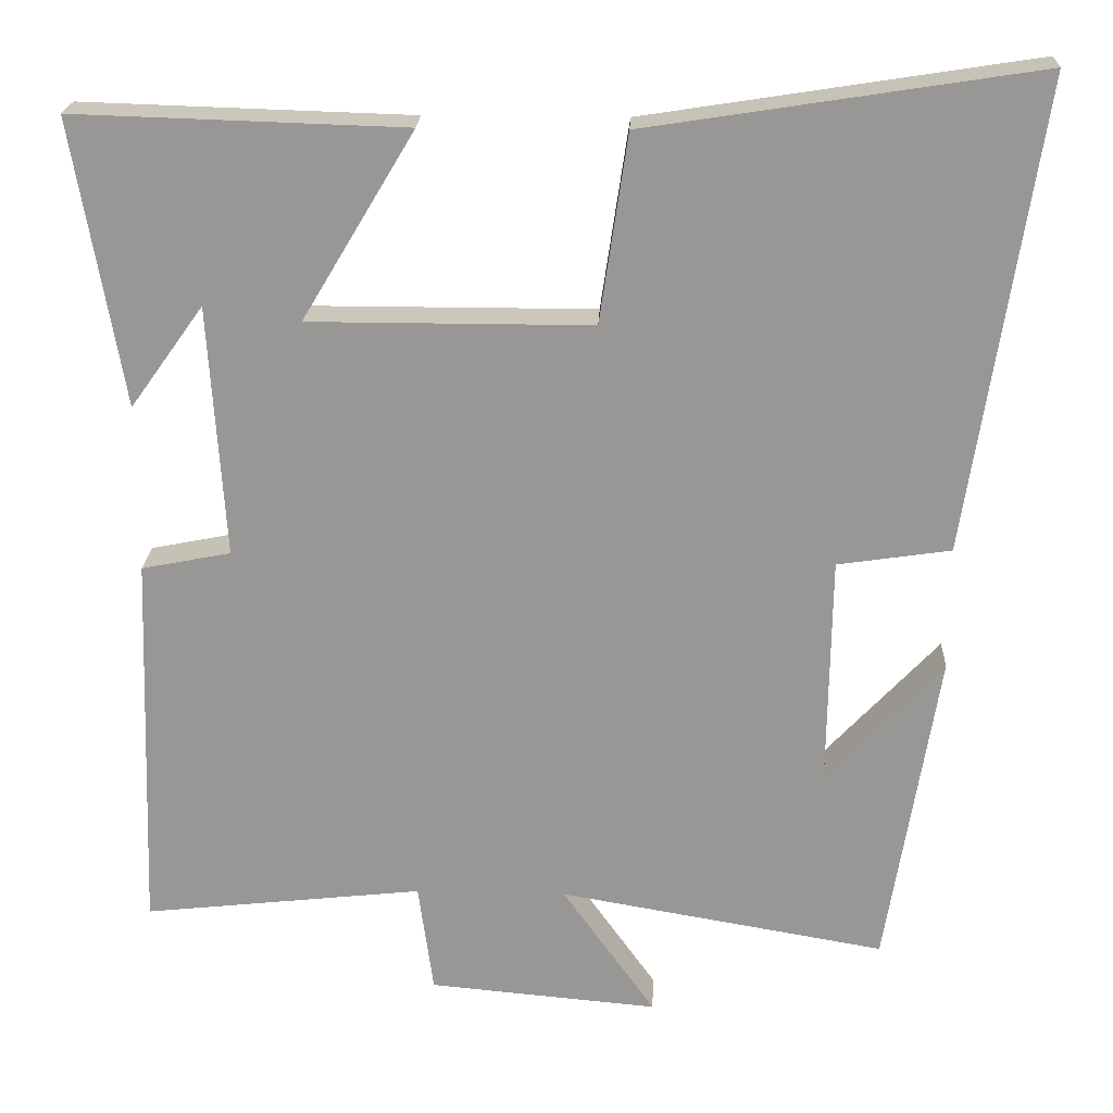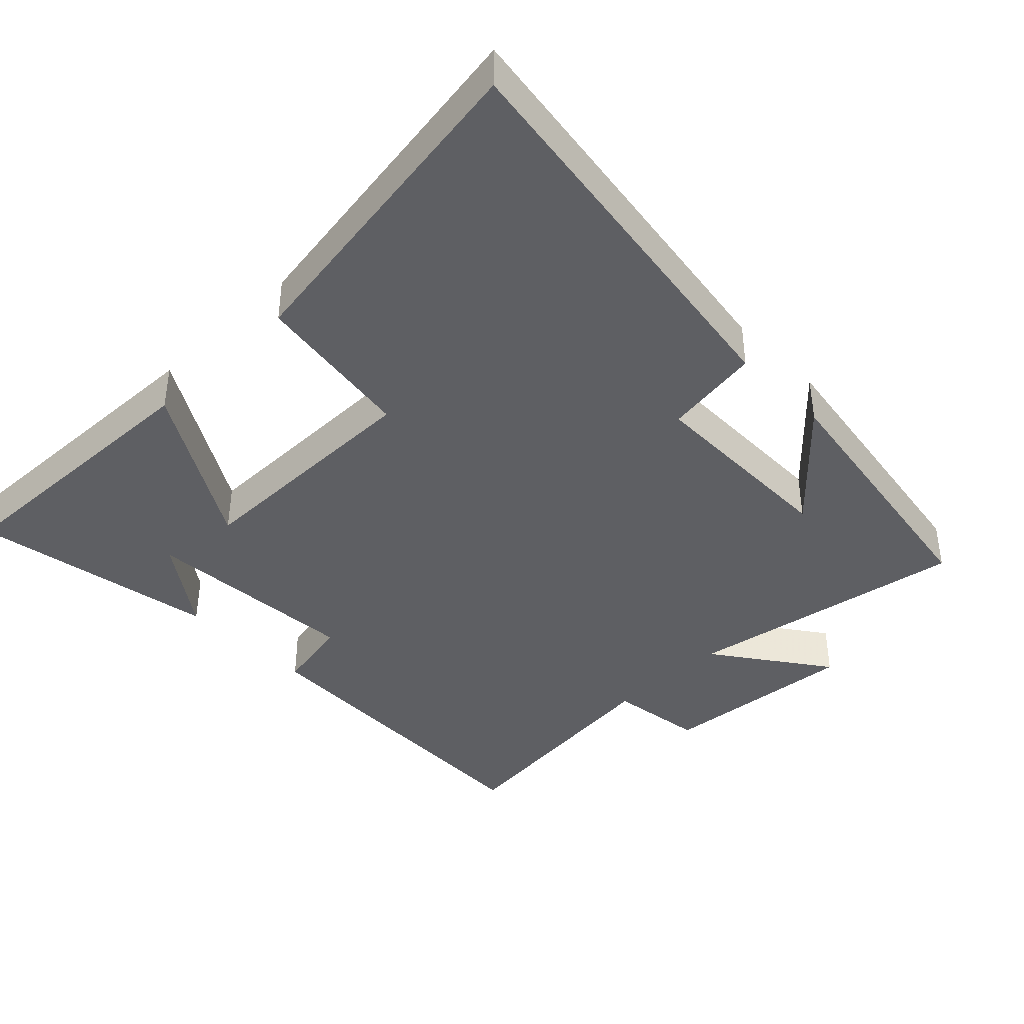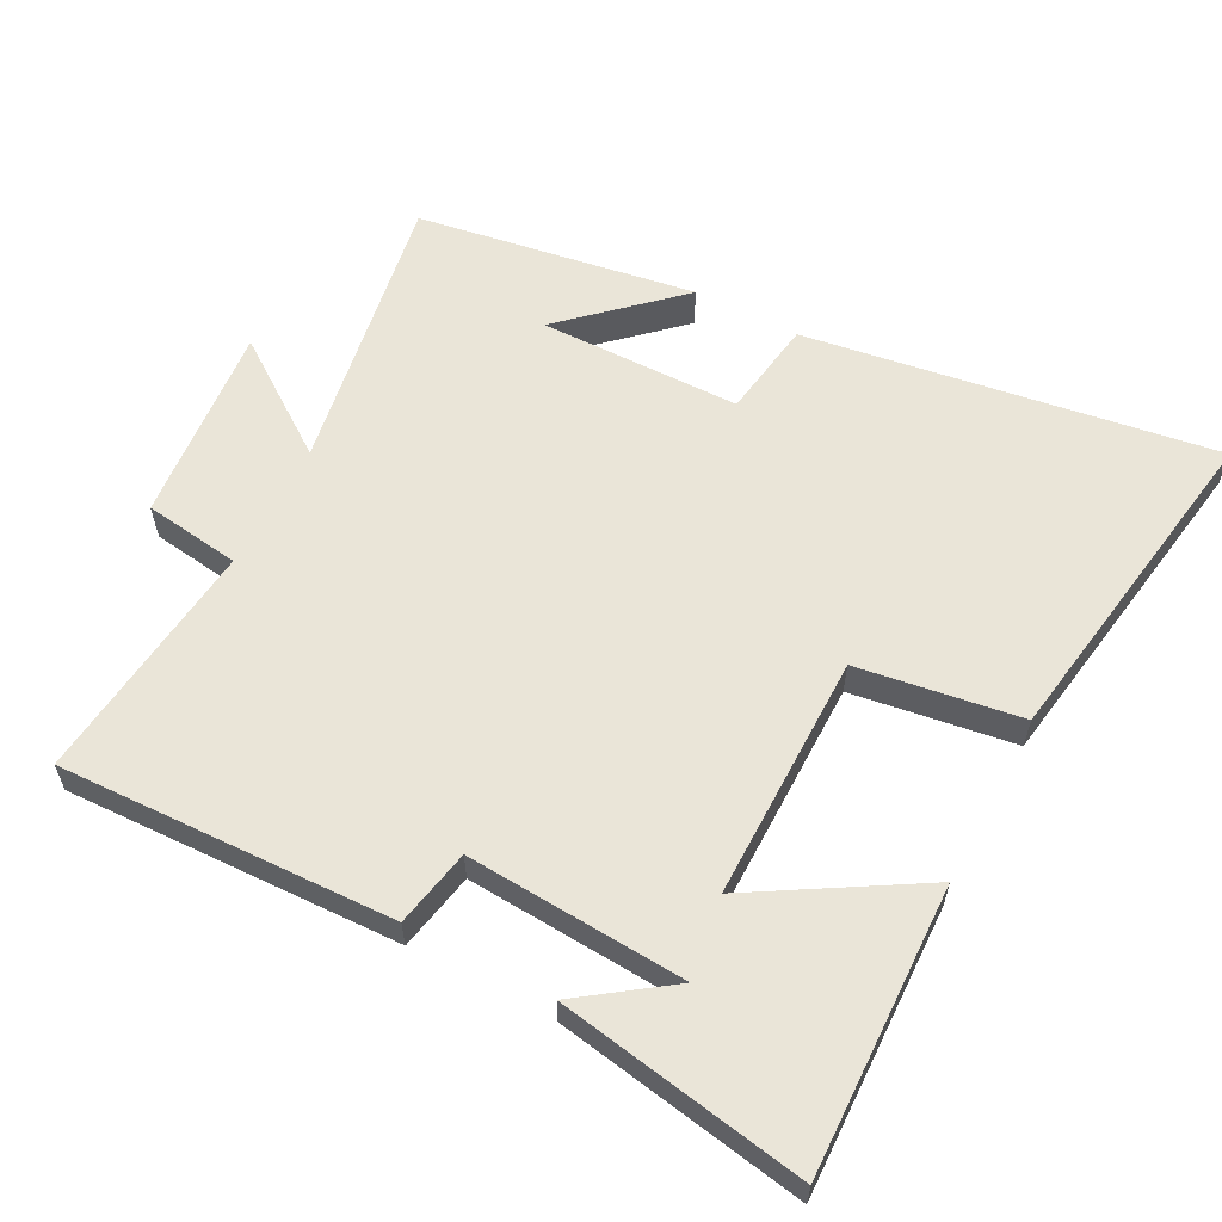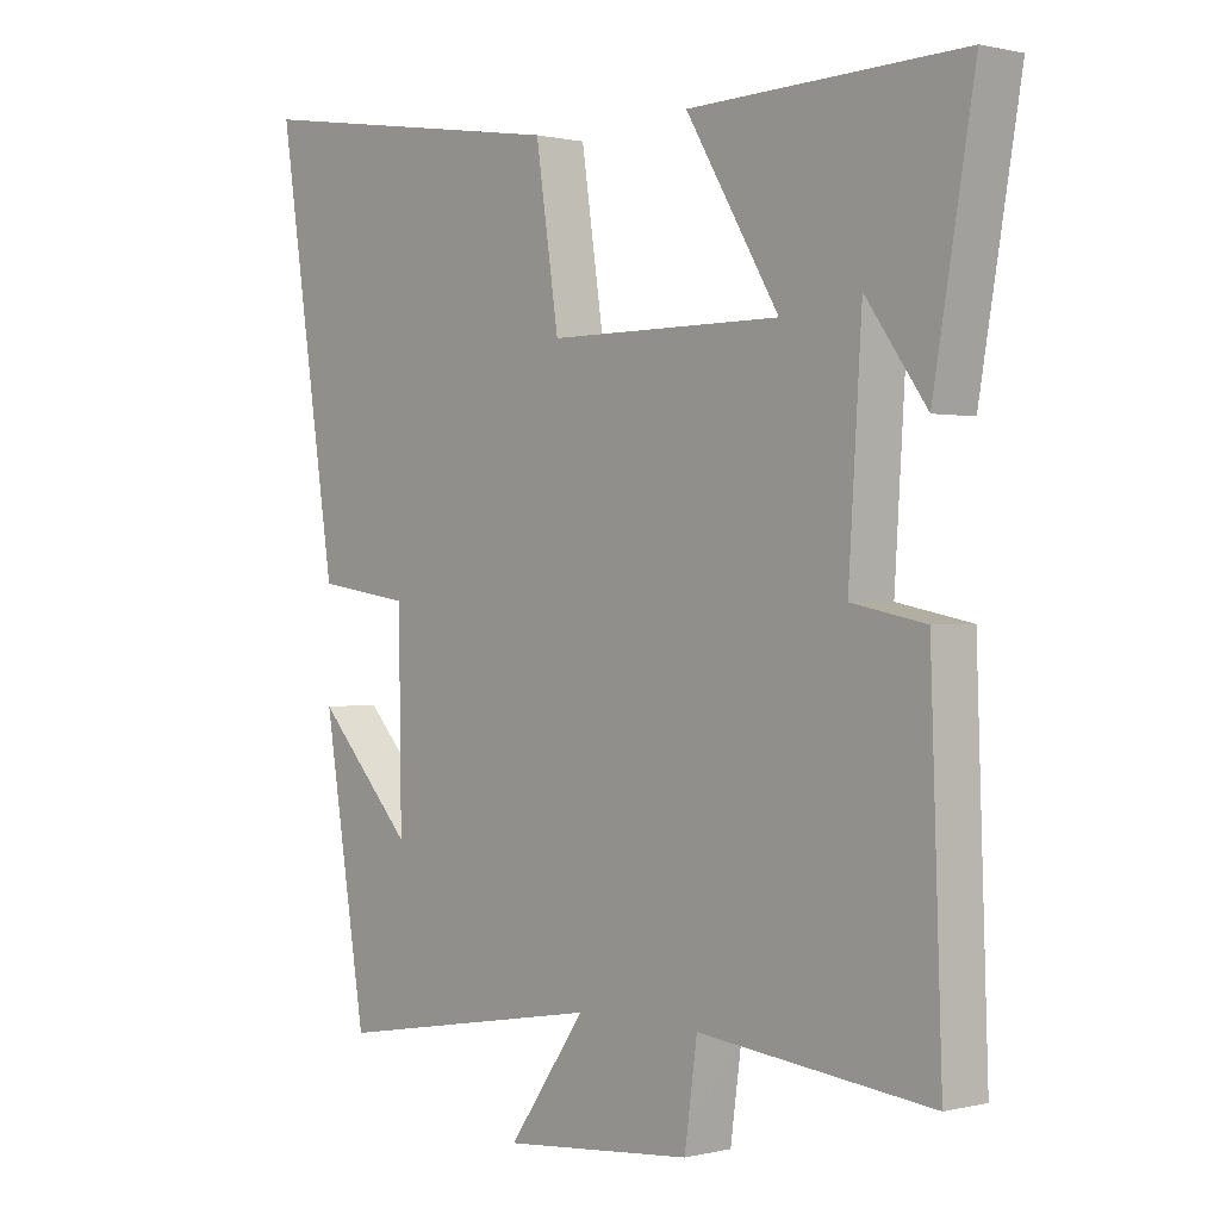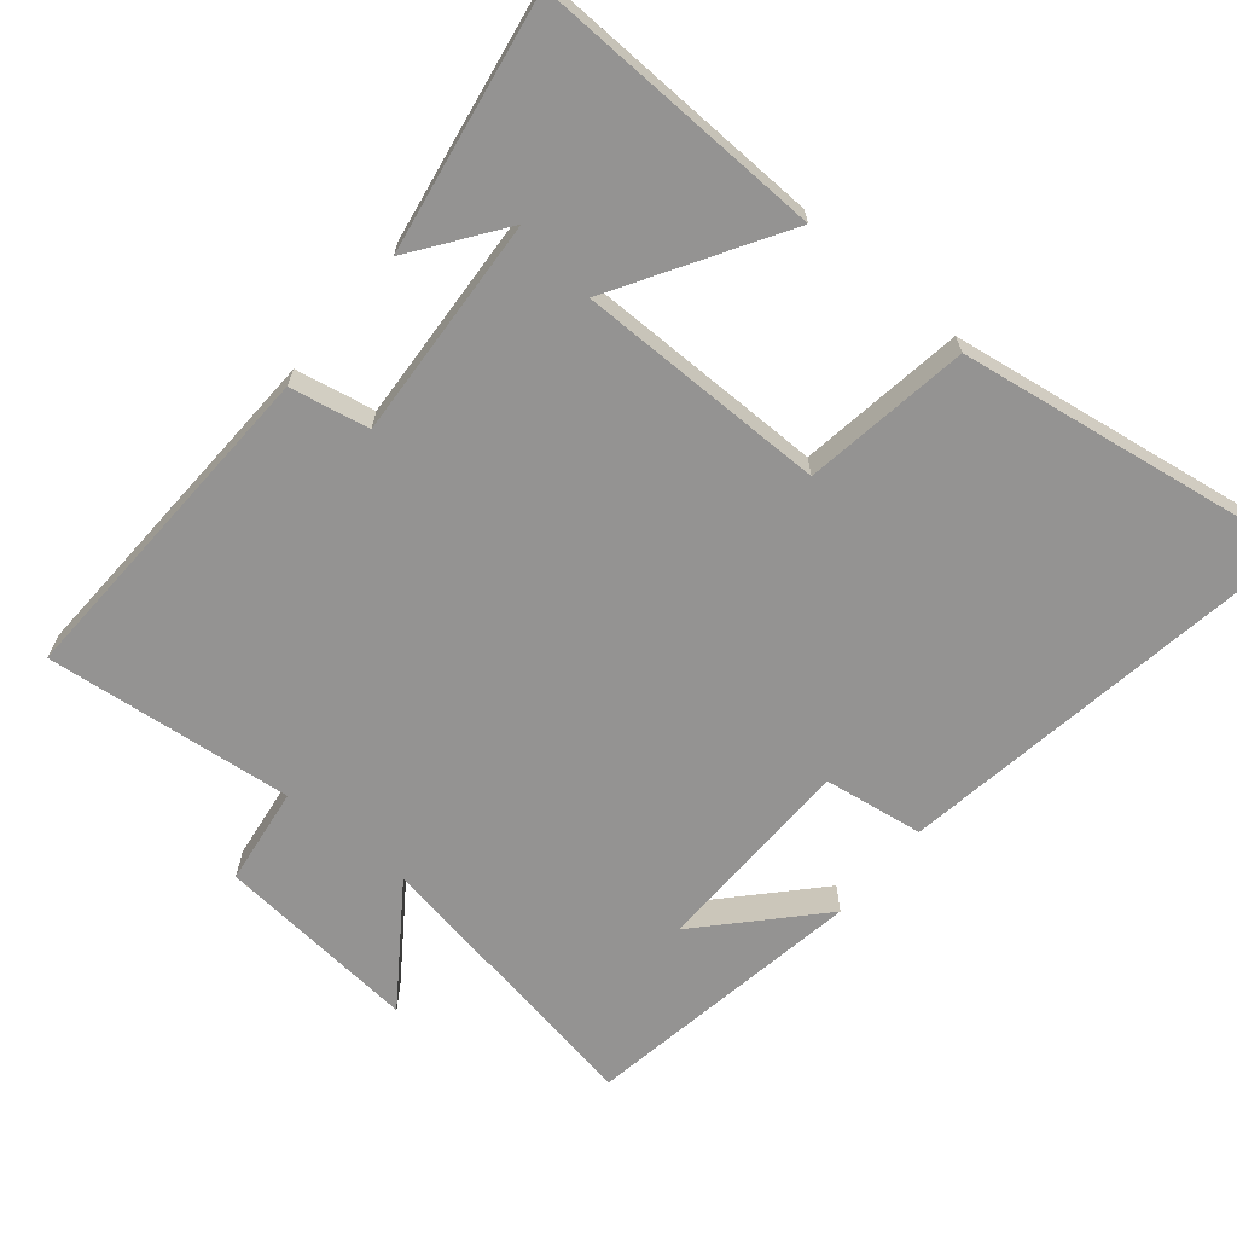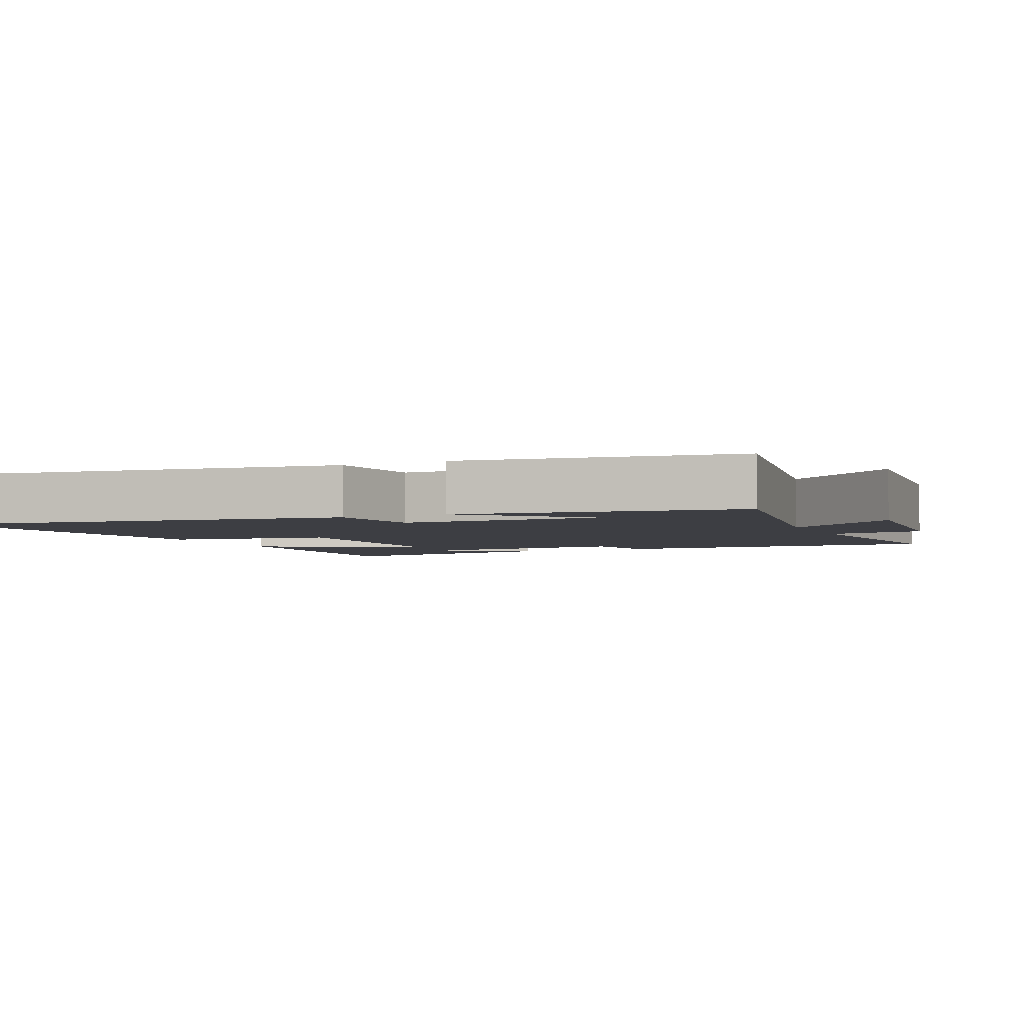
<metadata>
{"format":"obj","ext":"obj","renderer":"f3d","projection":"perspective","resolution":1024,"background":"white","views":[{"elev":21.3,"azim":2.4,"up":"+Z"},{"elev":-40.5,"azim":44.4,"up":"+Y"},{"elev":59.5,"azim":-62.2,"up":"+Y"},{"elev":0.6,"azim":-132.1,"up":"+Z"},{"elev":-66.8,"azim":-39.8,"up":"+Y"},{"elev":-3.7,"azim":114.2,"up":"+Y"}]}
</metadata>
<code>
v 0.435 0.07 -0.571
v 0.025 0.07 -0.5
v 0.142 0.07 -0.665
v -0.146 0.07 -0.639
v -0.165 0.07 -0.5
v -0.517 0.07 -0.538
v -0.5 0.07 -0.055
v -0.388 0.07 -0.033
v -0.408 0.07 0.283
v -0.5 0.07 0.155
v -0.562 0.07 0.513
v -0.148 0.07 0.5
v -0.289 0.07 0.265
v 0.065 0.07 0.265
v 0.1 0.07 0.5
v 0.59 0.07 0.576
v 0.5 0.07 -0.015
v 0.358 0.07 -0.036
v 0.354 0.07 -0.326
v 0.5 0.07 -0.169
v 0.435 0 -0.571
v 0.025 0 -0.5
v 0.142 0 -0.665
v -0.146 0 -0.639
v -0.165 0 -0.5
v -0.517 0 -0.538
v -0.5 0 -0.055
v -0.388 0 -0.033
v -0.408 0 0.283
v -0.5 0 0.155
v -0.562 0 0.513
v -0.148 0 0.5
v -0.289 0 0.265
v 0.065 0 0.265
v 0.1 0 0.5
v 0.59 0 0.576
v 0.5 0 -0.015
v 0.358 0 -0.036
v 0.354 0 -0.326
v 0.5 0 -0.169
f 19 20 1
f 16 17 18
f 15 16 18
f 14 15 18
f 13 14 18 19
f 11 12 13
f 9 10 11
f 13 19 1
f 11 13 1
f 9 11 1
f 5 6 7 8
f 2 3 4 5
f 2 5 8 9
f 1 2 9
f 21 40 39
f 38 37 36
f 38 36 35
f 38 35 34
f 39 38 34 33
f 33 32 31
f 31 30 29
f 21 39 33
f 21 33 31
f 21 31 29
f 28 27 26 25
f 25 24 23 22
f 29 28 25 22
f 29 22 21
f 1 21 22 2
f 2 22 23 3
f 3 23 24 4
f 4 24 25 5
f 5 25 26 6
f 6 26 27 7
f 7 27 28 8
f 8 28 29 9
f 9 29 30 10
f 10 30 31 11
f 11 31 32 12
f 12 32 33 13
f 13 33 34 14
f 14 34 35 15
f 15 35 36 16
f 16 36 37 17
f 17 37 38 18
f 18 38 39 19
f 19 39 40 20
f 20 40 21 1

</code>
